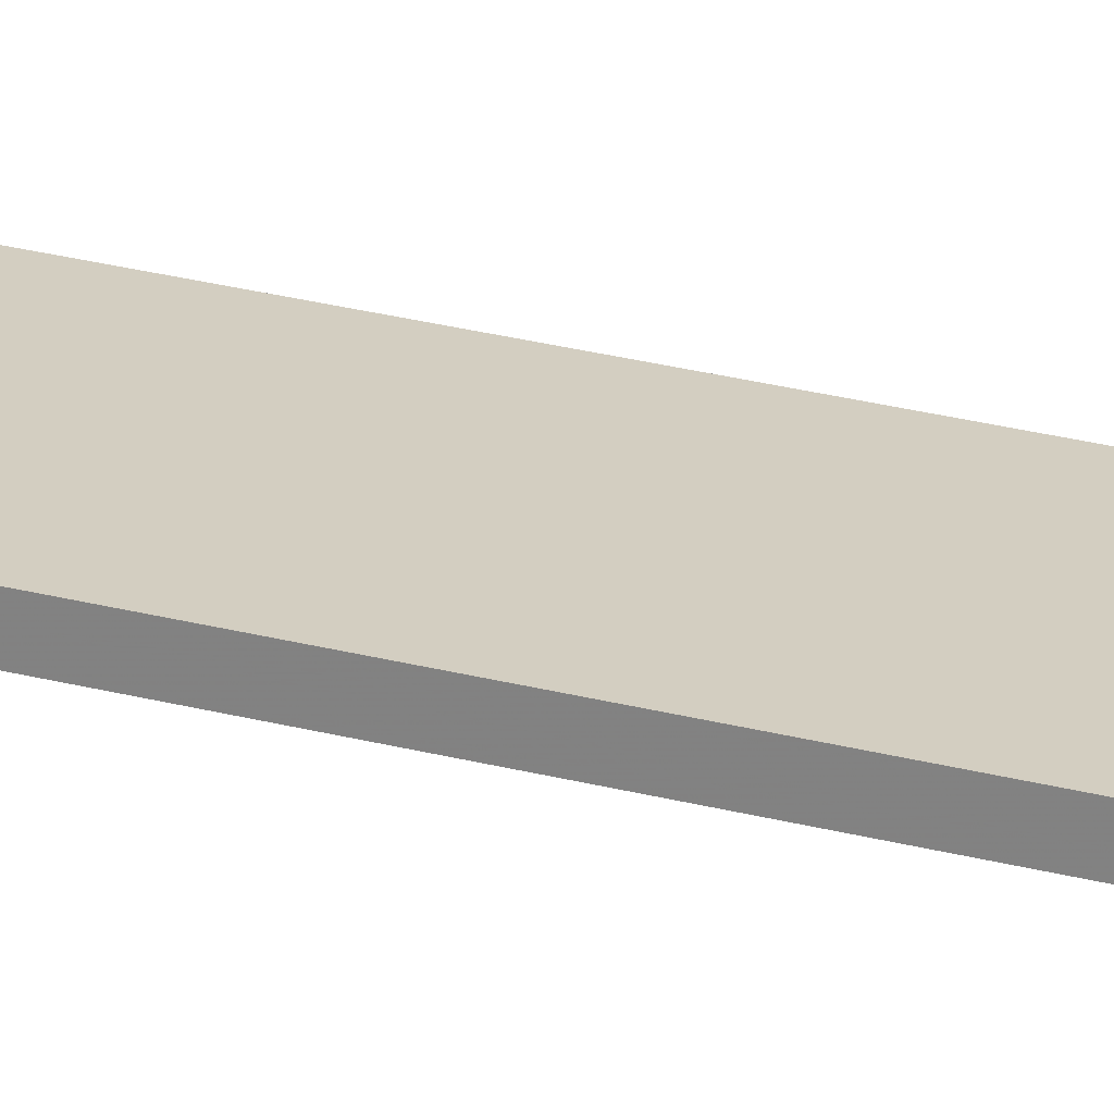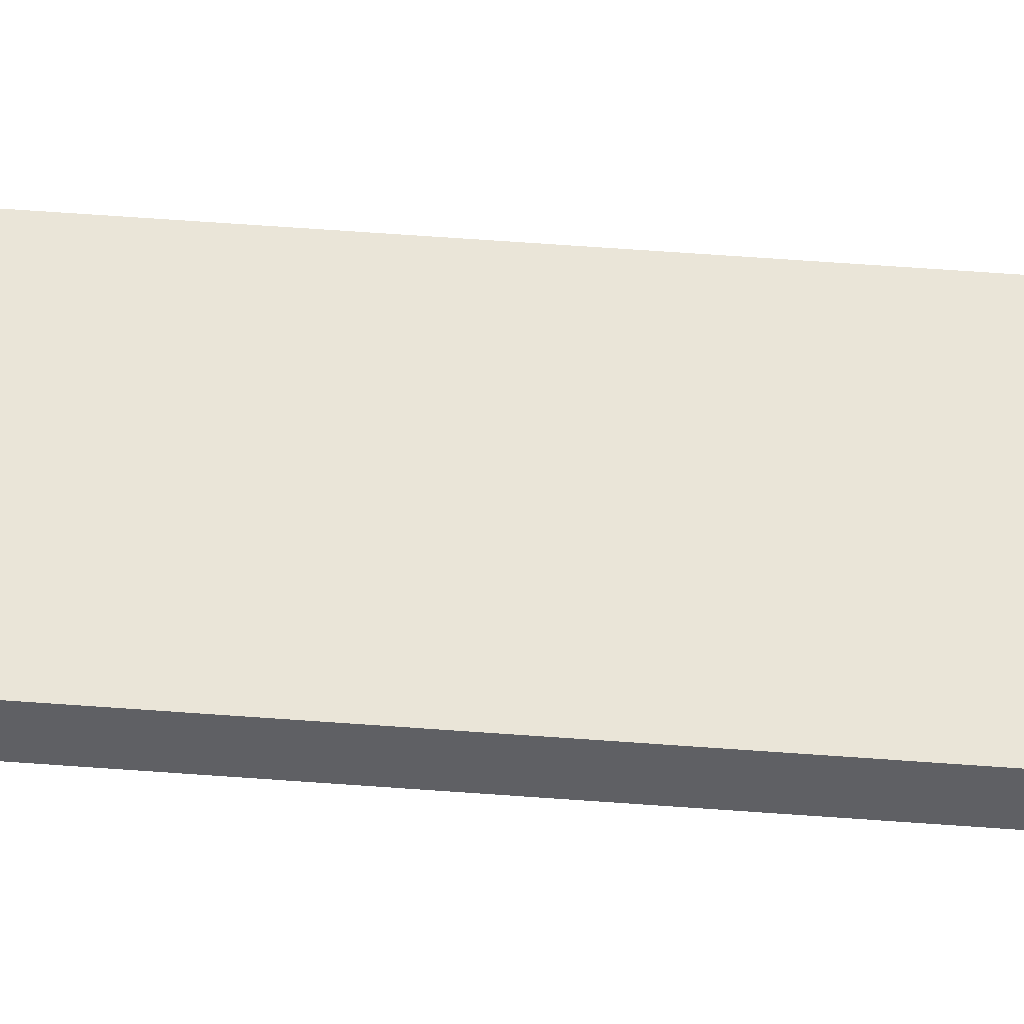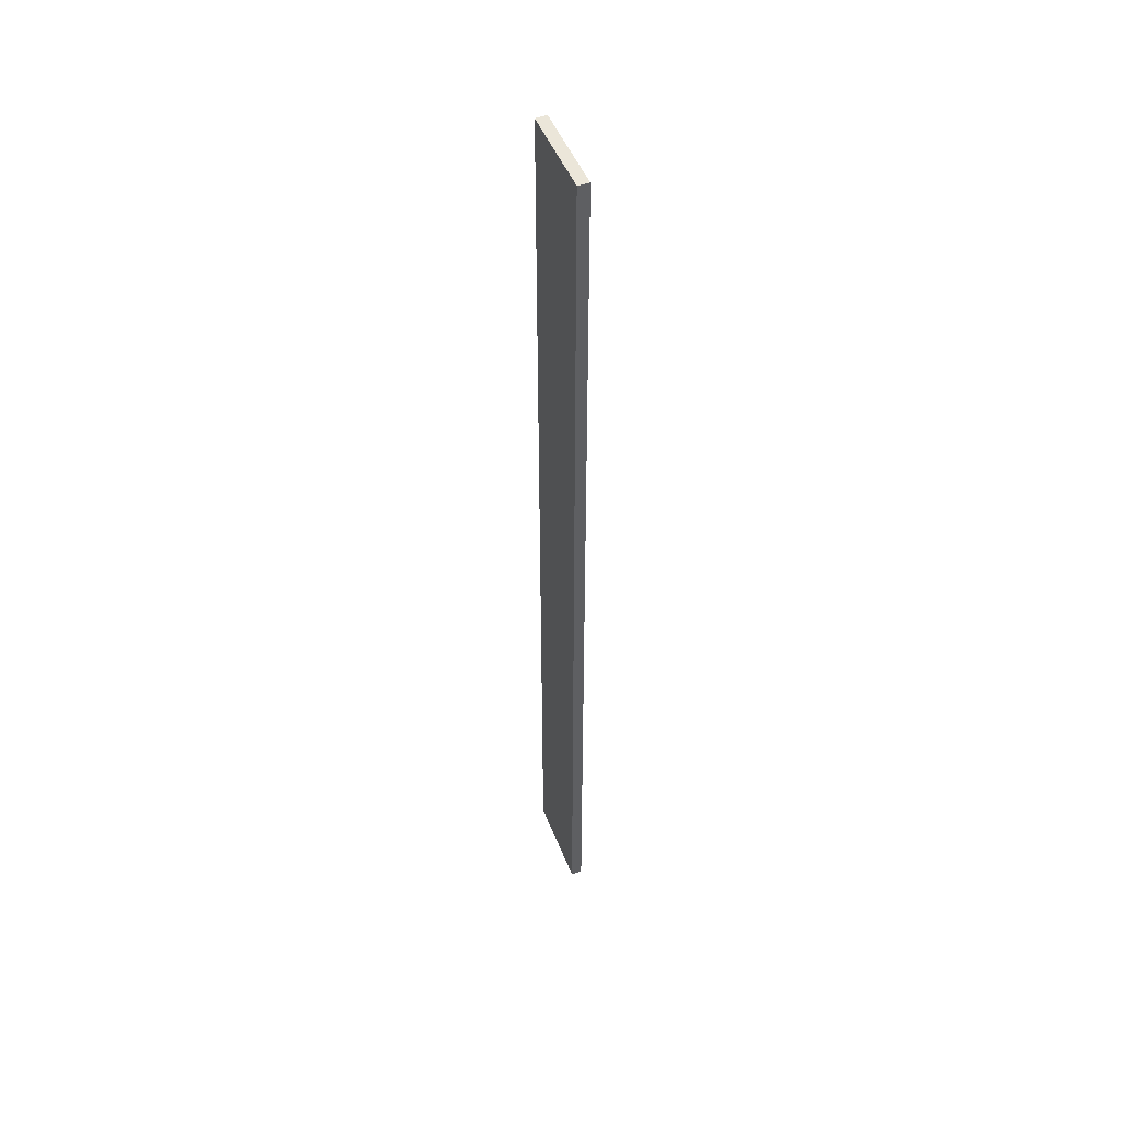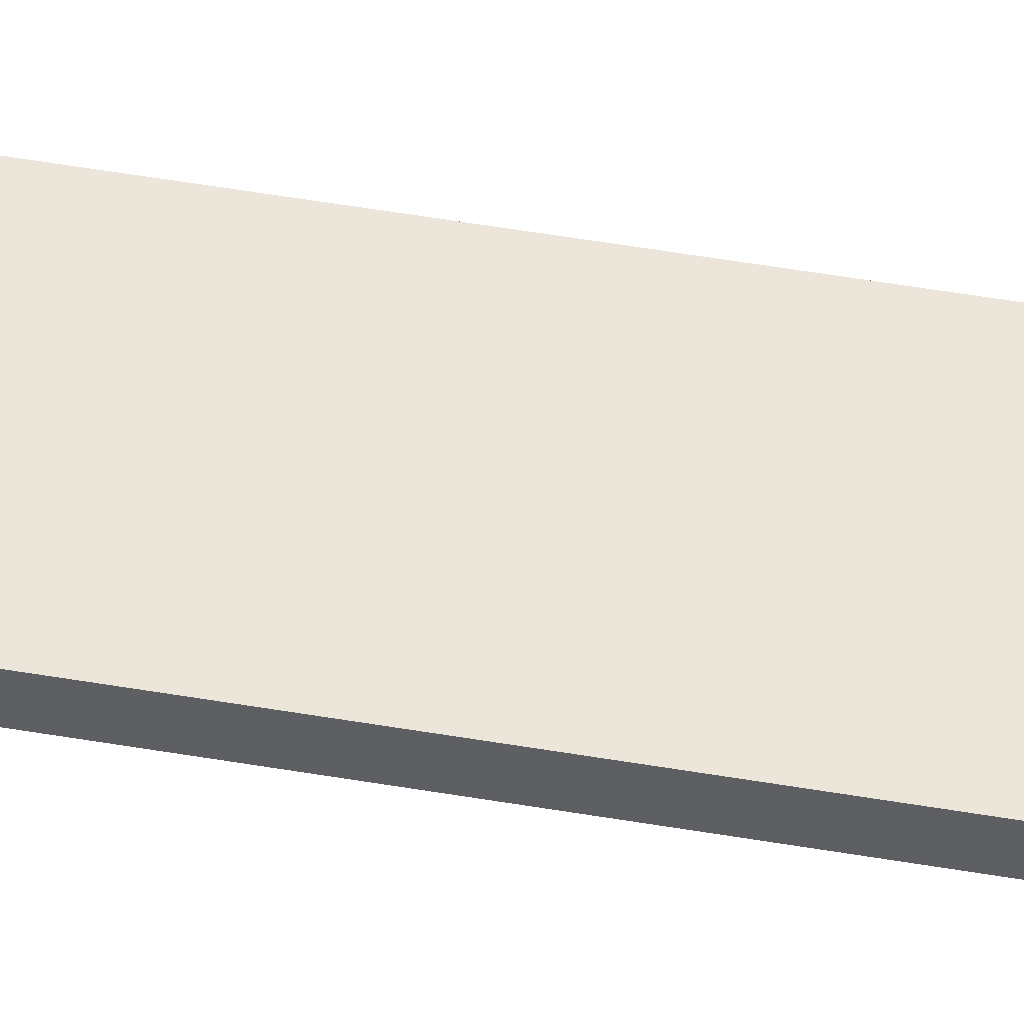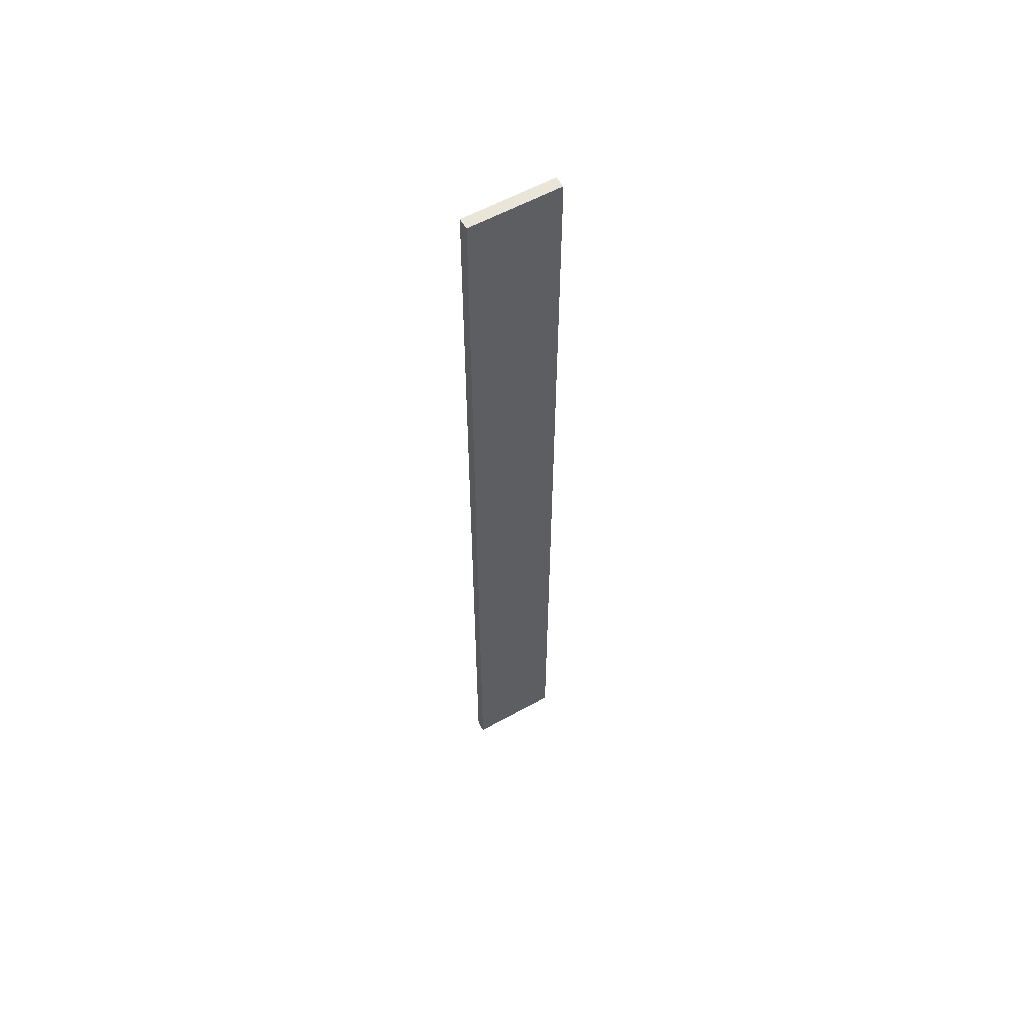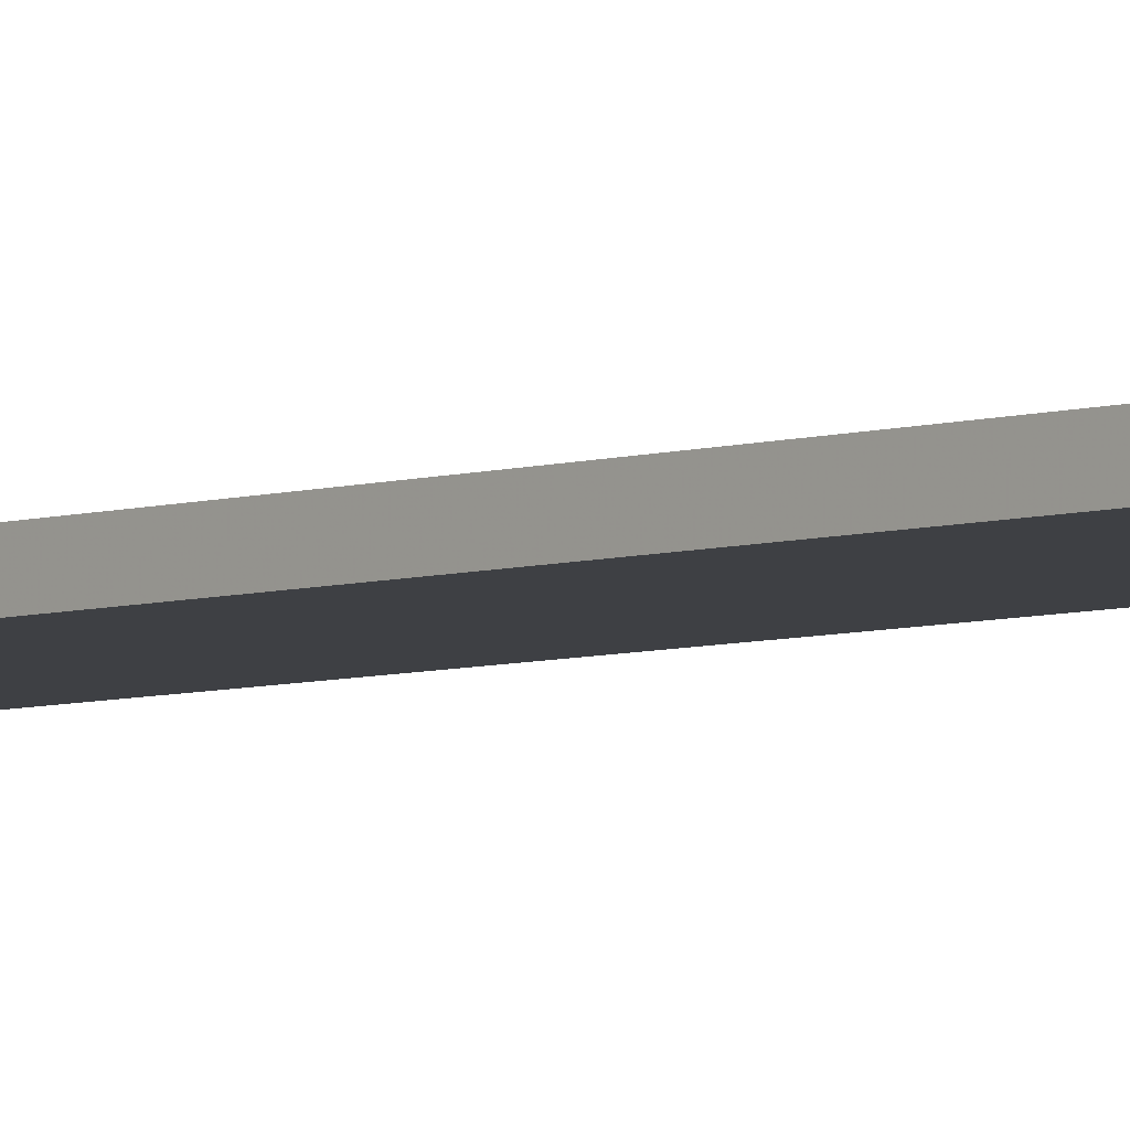
<metadata>
{"format":"obj","ext":"obj","renderer":"f3d","projection":"perspective","resolution":1024,"background":"white","views":[{"elev":25.0,"azim":113.8,"up":"+Y"},{"elev":45.3,"azim":-84.7,"up":"+Y"},{"elev":48.5,"azim":69.0,"up":"+Z"},{"elev":47.1,"azim":-78.7,"up":"+Y"},{"elev":58.1,"azim":150.2,"up":"+Z"},{"elev":-4.9,"azim":-41.2,"up":"+Y"}]}
</metadata>
<code>
o 5988
v 2174 1864 15.81
v 2174 1864 15.81
v 2174 1864 15.81
v 2174 1864 16.65
v 2174 1864 16.65
v 2174 1864 16.65
v 2174 1864 15.81
v 2174 1864 15.81
v 2174 1864 15.81
v 2174 1864 16.65
v 2174 1864 15.81
v 2174 1864 16.65
v 2174 1864 16.65
v 2174 1864 16.65
v 2174 1864 16.65
v 2174 1864 16.65
v 2174 1864 15.81
v 2174 1864 16.65
v 2174 1864 15.81
v 2174 1864 16.65
v 2174 1864 16.65
v 2174 1864 15.81
v 2174 1864 16.65
v 2174 1864 16.65
v 2174 1864 15.81
v 2174 1864 15.81
v 2174 1864 16.65
v 2174 1864 15.81
v 2174 1864 15.81
f 1 2 3
f 1 4 5
f 6 2 7
f 8 9 7
f 10 7 11
f 12 13 14
f 14 15 16
f 17 15 18
f 19 20 21
f 22 23 20
f 24 25 26
f 27 28 29

</code>
